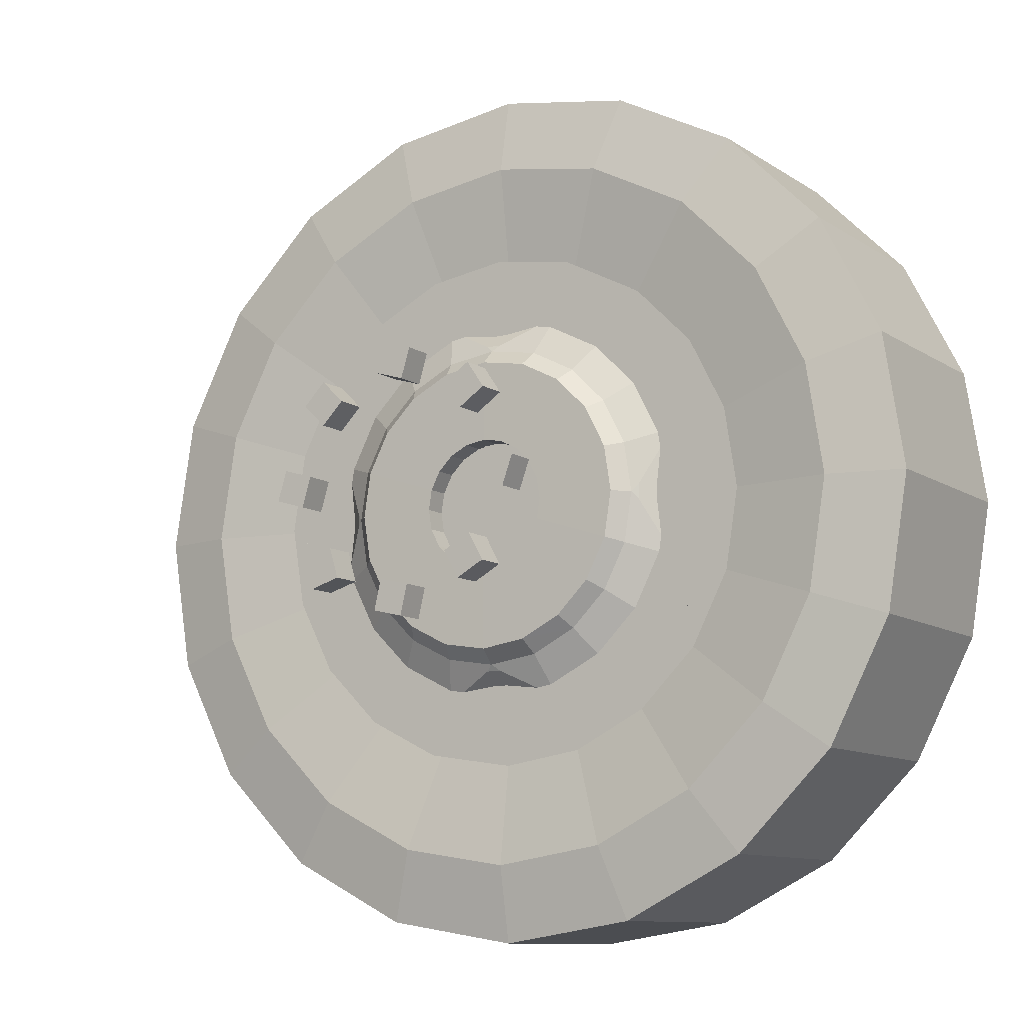
<metadata>
{"format":"obj","ext":"obj","renderer":"f3d","projection":"perspective","resolution":1024,"background":"white","views":[{"elev":-10.0,"azim":-148.4,"up":"+Y"}]}
</metadata>
<code>
o m738
v 0.3882 0.5843 0.05833
v 0.4069 0.6119 0.05833
v 0.4345 0.5932 0.05833
v 0.4158 0.5656 0.05833
v 0.3882 0.5843 0.025
v 0.4069 0.6119 0.025
v 0.4345 0.5932 0.025
v 0.4158 0.5656 0.025
v 0.4789 0.6365 0.05833
v 0.5109 0.6461 0.05833
v 0.5205 0.6142 0.05833
v 0.4886 0.6046 0.05833
v 0.4789 0.6365 0.025
v 0.5109 0.6461 0.025
v 0.5205 0.6142 0.025
v 0.4886 0.6046 0.025
v 0.5884 0.6123 0.05833
v 0.6117 0.5885 0.05833
v 0.5879 0.5652 0.05833
v 0.5645 0.589 0.05833
v 0.5884 0.6123 0.025
v 0.6117 0.5885 0.025
v 0.5879 0.5652 0.025
v 0.5645 0.589 0.025
v 0.6359 0.5211 0.05833
v 0.6455 0.4892 0.05833
v 0.6136 0.4796 0.05833
v 0.6039 0.5115 0.05833
v 0.6359 0.5211 0.025
v 0.6455 0.4892 0.025
v 0.6136 0.4796 0.025
v 0.6039 0.5115 0.025
v 0.5992 0.3912 0.05833
v 0.5673 0.4008 0.05833
v 0.577 0.4328 0.05833
v 0.6089 0.4231 0.05833
v 0.5992 0.3912 0.025
v 0.5673 0.4008 0.025
v 0.577 0.4328 0.025
v 0.6089 0.4231 0.025
v 0.5198 0.3629 0.05833
v 0.4873 0.3553 0.05833
v 0.4797 0.3878 0.05833
v 0.5121 0.3954 0.05833
v 0.5198 0.3629 0.025
v 0.4873 0.3553 0.025
v 0.4797 0.3878 0.025
v 0.5121 0.3954 0.025
v 0.4179 0.3893 0.05833
v 0.3887 0.4054 0.05833
v 0.4048 0.4346 0.05833
v 0.434 0.4186 0.05833
v 0.4179 0.3893 0.025
v 0.3887 0.4054 0.025
v 0.4048 0.4346 0.025
v 0.434 0.4186 0.025
v 0.3534 0.5104 0.05833
v 0.3848 0.5217 0.05833
v 0.3961 0.4903 0.05833
v 0.3647 0.479 0.05833
v 0.3534 0.5104 0.025
v 0.3848 0.5217 0.025
v 0.3961 0.4903 0.025
v 0.3647 0.479 0.025
v 0.7833 0.5 0.2562
v 0.975 0.5 0.2562
v 0.8917 0.5 0.2396
v 0.975 0.5 0.4854
v 0.8917 0.5 0.5021
v 0.7833 0.5 0.4854
v 0.7695 0.4124 0.2562
v 0.9518 0.3532 0.2562
v 0.8725 0.379 0.2396
v 0.9518 0.3532 0.4854
v 0.8725 0.379 0.5021
v 0.7695 0.4124 0.4854
v 0.7292 0.3335 0.2562
v 0.8843 0.2208 0.2562
v 0.8169 0.2698 0.2396
v 0.8843 0.2208 0.4854
v 0.8169 0.2698 0.5021
v 0.7292 0.3335 0.4854
v 0.6665 0.2708 0.2562
v 0.7792 0.1157 0.2562
v 0.7302 0.1831 0.2396
v 0.7792 0.1157 0.4854
v 0.7302 0.1831 0.5021
v 0.6665 0.2708 0.4854
v 0.5876 0.2305 0.2562
v 0.6468 0.04825 0.2562
v 0.621 0.1275 0.2396
v 0.6468 0.04825 0.4854
v 0.621 0.1275 0.5021
v 0.5876 0.2305 0.4854
v 0.5 0.2167 0.2562
v 0.5 0.025 0.2562
v 0.5 0.1083 0.2396
v 0.5 0.025 0.4854
v 0.5 0.1083 0.5021
v 0.5 0.2167 0.4854
v 0.4124 0.2305 0.2562
v 0.3532 0.04825 0.2562
v 0.379 0.1275 0.2396
v 0.3532 0.04825 0.4854
v 0.379 0.1275 0.5021
v 0.4124 0.2305 0.4854
v 0.3335 0.2708 0.2562
v 0.2208 0.1157 0.2562
v 0.2698 0.1831 0.2396
v 0.2208 0.1157 0.4854
v 0.2698 0.1831 0.5021
v 0.3335 0.2708 0.4854
v 0.2708 0.3335 0.2562
v 0.1157 0.2208 0.2562
v 0.1831 0.2698 0.2396
v 0.1157 0.2208 0.4854
v 0.1831 0.2698 0.5021
v 0.2708 0.3335 0.4854
v 0.2305 0.4124 0.2562
v 0.04825 0.3532 0.2562
v 0.1275 0.379 0.2396
v 0.04825 0.3532 0.4854
v 0.1275 0.379 0.5021
v 0.2305 0.4124 0.4854
v 0.2167 0.5 0.2562
v 0.025 0.5 0.2562
v 0.1083 0.5 0.2396
v 0.025 0.5 0.4854
v 0.1083 0.5 0.5021
v 0.2167 0.5 0.4854
v 0.2305 0.5876 0.2562
v 0.04825 0.6468 0.2562
v 0.1275 0.621 0.2396
v 0.04825 0.6468 0.4854
v 0.1275 0.621 0.5021
v 0.2305 0.5876 0.4854
v 0.2708 0.6665 0.2562
v 0.1157 0.7792 0.2562
v 0.1831 0.7302 0.2396
v 0.1157 0.7792 0.4854
v 0.1831 0.7302 0.5021
v 0.2708 0.6665 0.4854
v 0.3335 0.7292 0.2562
v 0.2208 0.8843 0.2562
v 0.2698 0.8169 0.2396
v 0.2208 0.8843 0.4854
v 0.2698 0.8169 0.5021
v 0.3335 0.7292 0.4854
v 0.4124 0.7695 0.2562
v 0.3532 0.9518 0.2562
v 0.379 0.8725 0.2396
v 0.3532 0.9518 0.4854
v 0.379 0.8725 0.5021
v 0.4124 0.7695 0.4854
v 0.5 0.7833 0.2562
v 0.5 0.975 0.2562
v 0.5 0.8917 0.2396
v 0.5 0.975 0.4854
v 0.5 0.8917 0.5021
v 0.5 0.7833 0.4854
v 0.5876 0.7695 0.2562
v 0.6468 0.9518 0.2562
v 0.621 0.8725 0.2396
v 0.6468 0.9518 0.4854
v 0.621 0.8725 0.5021
v 0.5876 0.7695 0.4854
v 0.6665 0.7292 0.2562
v 0.7792 0.8843 0.2562
v 0.7302 0.8169 0.2396
v 0.7792 0.8843 0.4854
v 0.7302 0.8169 0.5021
v 0.6665 0.7292 0.4854
v 0.7292 0.6665 0.2562
v 0.8843 0.7792 0.2562
v 0.8169 0.7302 0.2396
v 0.8843 0.7792 0.4854
v 0.8169 0.7302 0.5021
v 0.7292 0.6665 0.4854
v 0.7695 0.5876 0.2562
v 0.9518 0.6468 0.2562
v 0.8725 0.621 0.2396
v 0.9518 0.6468 0.4854
v 0.8725 0.621 0.5021
v 0.7695 0.5876 0.4854
v 0.5 0.5 0.2294
v 0.5683 0.4778 0.2294
v 0.5718 0.5 0.2294
v 0.5581 0.4578 0.2294
v 0.5683 0.4778 0.2039
v 0.5683 0.5222 0.2294
v 0.5422 0.4419 0.2294
v 0.5581 0.4578 0.2039
v 0.5718 0.5 0.2039
v 0.5581 0.5422 0.2294
v 0.5222 0.4317 0.2294
v 0.5422 0.4419 0.2039
v 0.5683 0.5222 0.2039
v 0.5422 0.5581 0.2294
v 0.5 0.4282 0.2294
v 0.5222 0.4317 0.2039
v 0.5581 0.5422 0.2039
v 0.5222 0.5683 0.2294
v 0.4778 0.4317 0.2294
v 0.5 0.4282 0.2039
v 0.5422 0.5581 0.2039
v 0.5 0.5718 0.2294
v 0.4578 0.4419 0.2294
v 0.4778 0.4317 0.2039
v 0.5222 0.5683 0.2039
v 0.4778 0.5683 0.2294
v 0.4419 0.4578 0.2294
v 0.4578 0.4419 0.2039
v 0.5 0.5718 0.2039
v 0.4578 0.5581 0.2294
v 0.4317 0.4778 0.2294
v 0.4419 0.4578 0.2039
v 0.4778 0.5683 0.2039
v 0.4419 0.5422 0.2294
v 0.4282 0.5 0.2294
v 0.4317 0.4778 0.2039
v 0.4578 0.5581 0.2039
v 0.4317 0.5222 0.2294
v 0.4282 0.5 0.2039
v 0.4419 0.5422 0.2039
v 0.4317 0.5222 0.2039
v 0.6291 0.4062 0.2044
v 0.6517 0.4507 0.2044
v 0.5938 0.3709 0.2044
v 0.6595 0.5 0.2044
v 0.5493 0.3483 0.2044
v 0.6031 0.358 0.2211
v 0.642 0.3969 0.2211
v 0.6669 0.4458 0.2211
v 0.6517 0.5493 0.2044
v 0.5 0.3405 0.2044
v 0.5542 0.3331 0.2211
v 0.6755 0.5 0.2211
v 0.6291 0.5938 0.2044
v 0.4507 0.3483 0.2044
v 0.5 0.3245 0.2211
v 0.5695 0.286 0.2471
v 0.6323 0.318 0.2471
v 0.682 0.3677 0.2471
v 0.7106 0.4349 0.245
v 0.6669 0.5542 0.2211
v 0.5938 0.6291 0.2044
v 0.4062 0.3709 0.2044
v 0.4458 0.3331 0.2211
v 0.5083 0.3178 0.2253
v 0.5646 0.2894 0.2449
v 0.714 0.4305 0.2471
v 0.6822 0.5083 0.2253
v 0.642 0.6031 0.2211
v 0.5493 0.6517 0.2044
v 0.3709 0.4062 0.2044
v 0.3969 0.358 0.2211
v 0.4349 0.2894 0.245
v 0.5747 0.2702 0.2867
v 0.642 0.3045 0.2867
v 0.6955 0.358 0.2867
v 0.6822 0.4917 0.2253
v 0.714 0.5695 0.2471
v 0.6031 0.642 0.2211
v 0.5 0.6595 0.2044
v 0.3483 0.4507 0.2044
v 0.358 0.3969 0.2211
v 0.3678 0.318 0.2471
v 0.4305 0.286 0.2471
v 0.5663 0.278 0.265
v 0.7298 0.4253 0.2867
v 0.7106 0.5646 0.2449
v 0.682 0.6322 0.2471
v 0.5542 0.6669 0.2211
v 0.4507 0.6517 0.2044
v 0.3405 0.5 0.2044
v 0.3331 0.4458 0.2211
v 0.318 0.3677 0.2471
v 0.4917 0.3178 0.2253
v 0.5 0.2583 0.2867
v 0.5798 0.2543 0.2867
v 0.6518 0.291 0.2867
v 0.709 0.3482 0.2867
v 0.722 0.4337 0.265
v 0.7298 0.5747 0.2867
v 0.6323 0.682 0.2471
v 0.5 0.6755 0.2211
v 0.4062 0.6291 0.2044
v 0.3483 0.5493 0.2044
v 0.3245 0.5 0.2211
v 0.286 0.4305 0.2471
v 0.3045 0.358 0.2867
v 0.358 0.3045 0.2867
v 0.5 0.2417 0.2867
v 0.7457 0.4202 0.2867
v 0.722 0.5663 0.265
v 0.6955 0.642 0.2867
v 0.5695 0.714 0.2471
v 0.5651 0.7106 0.245
v 0.4458 0.6669 0.2211
v 0.3709 0.5938 0.2044
v 0.3331 0.5542 0.2211
v 0.3178 0.4917 0.2253
v 0.2894 0.4354 0.2449
v 0.2702 0.4253 0.2867
v 0.4253 0.2702 0.2867
v 0.4202 0.2543 0.2867
v 0.5 0.2333 0.2388
v 0.5876 0.2305 0.468
v 0.5824 0.2464 0.2388
v 0.6665 0.2708 0.468
v 0.6567 0.2843 0.2388
v 0.7292 0.3335 0.468
v 0.7157 0.3433 0.2388
v 0.7695 0.4124 0.468
v 0.7417 0.5 0.2867
v 0.7346 0.4917 0.2729
v 0.7457 0.5798 0.2867
v 0.642 0.6955 0.2867
v 0.4917 0.6822 0.2253
v 0.3969 0.642 0.2211
v 0.358 0.6031 0.2211
v 0.2894 0.5651 0.245
v 0.278 0.4337 0.265
v 0.2543 0.4202 0.2867
v 0.291 0.3482 0.2867
v 0.3482 0.291 0.2867
v 0.4338 0.278 0.265
v 0.4176 0.2464 0.2388
v 0.5 0.2167 0.468
v 0.5083 0.2654 0.2729
v 0.7536 0.4176 0.2388
v 0.7833 0.5 0.468
v 0.7583 0.5 0.2867
v 0.709 0.6518 0.2867
v 0.5747 0.7298 0.2867
v 0.4305 0.714 0.2471
v 0.318 0.6322 0.2471
v 0.286 0.5695 0.2471
v 0.2583 0.5 0.2867
v 0.2417 0.5 0.2867
v 0.4917 0.2654 0.2729
v 0.3433 0.2843 0.2388
v 0.4124 0.2305 0.468
v 0.4124 0.2305 0.2388
v 0.5 0.2167 0.2388
v 0.5876 0.2305 0.2388
v 0.6665 0.2708 0.2388
v 0.7292 0.3335 0.2388
v 0.7667 0.5 0.2388
v 0.7695 0.5876 0.468
v 0.7536 0.5824 0.2388
v 0.7292 0.6665 0.468
v 0.6518 0.709 0.2867
v 0.5663 0.722 0.265
v 0.5083 0.6822 0.2253
v 0.4354 0.7106 0.2449
v 0.3678 0.682 0.2471
v 0.3178 0.5083 0.2253
v 0.2333 0.5 0.2388
v 0.2305 0.4124 0.468
v 0.2464 0.4176 0.2388
v 0.2708 0.3335 0.468
v 0.2843 0.3433 0.2388
v 0.3335 0.2708 0.468
v 0.3335 0.2708 0.2388
v 0.7695 0.4124 0.2388
v 0.7346 0.5083 0.2729
v 0.7157 0.6567 0.2388
v 0.6665 0.7292 0.468
v 0.5798 0.7457 0.2867
v 0.4253 0.7298 0.2867
v 0.358 0.6955 0.2867
v 0.3045 0.642 0.2867
v 0.2543 0.5798 0.2867
v 0.2464 0.5824 0.2388
v 0.2167 0.5 0.468
v 0.2708 0.3335 0.2388
v 0.7833 0.5 0.2388
v 0.7695 0.5876 0.2388
v 0.6567 0.7157 0.2388
v 0.5876 0.7695 0.468
v 0.5 0.7417 0.2867
v 0.4337 0.722 0.265
v 0.2702 0.5747 0.2867
v 0.2654 0.4917 0.2729
v 0.2305 0.5876 0.2388
v 0.2167 0.5 0.2388
v 0.2305 0.4124 0.2388
v 0.7292 0.6665 0.2388
v 0.5824 0.7536 0.2388
v 0.5 0.7833 0.468
v 0.5083 0.7346 0.2729
v 0.5 0.7583 0.2867
v 0.4202 0.7457 0.2867
v 0.3482 0.709 0.2867
v 0.291 0.6518 0.2867
v 0.278 0.5663 0.265
v 0.2654 0.5083 0.2729
v 0.2843 0.6567 0.2388
v 0.2305 0.5876 0.468
v 0.2708 0.6665 0.2388
v 0.6665 0.7292 0.2388
v 0.5876 0.7695 0.2388
v 0.5 0.7667 0.2388
v 0.4124 0.7695 0.468
v 0.4176 0.7536 0.2388
v 0.3335 0.7292 0.468
v 0.3433 0.7157 0.2388
v 0.2708 0.6665 0.468
v 0.3335 0.7292 0.2388
v 0.4917 0.7346 0.2729
v 0.5 0.7833 0.2388
v 0.4124 0.7695 0.2388
f 1 3 2
f 3 1 4
f 1 6 5
f 1 2 6
f 2 7 6
f 2 3 7
f 3 8 7
f 3 4 8
f 4 5 8
f 4 1 5
f 5 6 7
f 7 8 5
f 9 11 10
f 11 9 12
f 9 14 13
f 9 10 14
f 10 15 14
f 10 11 15
f 11 16 15
f 11 12 16
f 12 13 16
f 12 9 13
f 13 14 15
f 15 16 13
f 17 19 18
f 19 17 20
f 17 22 21
f 17 18 22
f 18 23 22
f 18 19 23
f 19 24 23
f 19 20 24
f 20 21 24
f 20 17 21
f 21 22 23
f 23 24 21
f 25 27 26
f 27 25 28
f 25 30 29
f 25 26 30
f 26 31 30
f 26 27 31
f 27 32 31
f 27 28 32
f 28 29 32
f 28 25 29
f 29 30 31
f 31 32 29
f 33 35 34
f 35 33 36
f 33 38 37
f 33 34 38
f 34 39 38
f 34 35 39
f 35 40 39
f 35 36 40
f 36 37 40
f 36 33 37
f 37 38 39
f 39 40 37
f 41 43 42
f 43 41 44
f 41 46 45
f 41 42 46
f 42 47 46
f 42 43 47
f 43 48 47
f 43 44 48
f 44 45 48
f 44 41 45
f 45 46 47
f 47 48 45
f 49 51 50
f 51 49 52
f 49 54 53
f 49 50 54
f 50 55 54
f 50 51 55
f 51 56 55
f 51 52 56
f 52 53 56
f 52 49 53
f 53 54 55
f 55 56 53
f 57 59 58
f 59 57 60
f 57 62 61
f 57 58 62
f 58 63 62
f 58 59 63
f 59 64 63
f 59 60 64
f 60 61 64
f 60 57 61
f 61 62 63
f 63 64 61
f 66 72 73
f 66 73 67
f 67 73 71
f 67 71 65
f 66 74 72
f 66 68 74
f 68 75 74
f 68 69 75
f 69 76 75
f 69 70 76
f 72 78 79
f 72 79 73
f 73 79 77
f 73 77 71
f 72 80 78
f 72 74 80
f 74 81 80
f 74 75 81
f 75 82 81
f 75 76 82
f 78 84 85
f 78 85 79
f 79 85 83
f 79 83 77
f 78 86 84
f 78 80 86
f 80 87 86
f 80 81 87
f 81 88 87
f 81 82 88
f 84 90 91
f 84 91 85
f 85 91 89
f 85 89 83
f 84 92 90
f 84 86 92
f 86 93 92
f 86 87 93
f 87 94 93
f 87 88 94
f 90 96 97
f 90 97 91
f 91 97 95
f 91 95 89
f 90 98 96
f 90 92 98
f 92 99 98
f 92 93 99
f 93 100 99
f 93 94 100
f 96 102 103
f 96 103 97
f 97 103 101
f 97 101 95
f 96 104 102
f 96 98 104
f 98 105 104
f 98 99 105
f 99 106 105
f 99 100 106
f 102 108 109
f 102 109 103
f 103 109 107
f 103 107 101
f 102 110 108
f 102 104 110
f 104 111 110
f 104 105 111
f 105 112 111
f 105 106 112
f 108 114 115
f 108 115 109
f 109 115 113
f 109 113 107
f 108 116 114
f 108 110 116
f 110 117 116
f 110 111 117
f 111 118 117
f 111 112 118
f 114 120 121
f 114 121 115
f 115 121 119
f 115 119 113
f 114 122 120
f 114 116 122
f 116 123 122
f 116 117 123
f 117 124 123
f 117 118 124
f 120 126 127
f 120 127 121
f 121 127 125
f 121 125 119
f 120 128 126
f 120 122 128
f 122 129 128
f 122 123 129
f 123 130 129
f 123 124 130
f 126 132 133
f 126 133 127
f 127 133 131
f 127 131 125
f 126 134 132
f 126 128 134
f 128 135 134
f 128 129 135
f 129 136 135
f 129 130 136
f 132 138 139
f 132 139 133
f 133 139 137
f 133 137 131
f 132 140 138
f 132 134 140
f 134 141 140
f 134 135 141
f 135 142 141
f 135 136 142
f 138 144 145
f 138 145 139
f 139 145 143
f 139 143 137
f 138 146 144
f 138 140 146
f 140 147 146
f 140 141 147
f 141 148 147
f 141 142 148
f 144 150 151
f 144 151 145
f 145 151 149
f 145 149 143
f 144 152 150
f 144 146 152
f 146 153 152
f 146 147 153
f 147 154 153
f 147 148 154
f 150 156 157
f 150 157 151
f 151 157 155
f 151 155 149
f 150 158 156
f 150 152 158
f 152 159 158
f 152 153 159
f 153 160 159
f 153 154 160
f 156 162 163
f 156 163 157
f 157 163 161
f 157 161 155
f 156 164 162
f 156 158 164
f 158 165 164
f 158 159 165
f 159 166 165
f 159 160 166
f 162 168 169
f 162 169 163
f 163 169 167
f 163 167 161
f 162 170 168
f 162 164 170
f 164 171 170
f 164 165 171
f 165 172 171
f 165 166 172
f 168 174 175
f 168 175 169
f 169 175 173
f 169 173 167
f 168 176 174
f 168 170 176
f 170 177 176
f 170 171 177
f 171 178 177
f 171 172 178
f 174 180 181
f 174 181 175
f 175 181 179
f 175 179 173
f 174 182 180
f 174 176 182
f 176 183 182
f 176 177 183
f 177 184 183
f 177 178 184
f 180 66 67
f 180 67 181
f 181 67 65
f 181 65 179
f 180 68 66
f 180 182 68
f 182 69 68
f 182 183 69
f 183 70 69
f 183 184 70
f 185 186 187
f 185 188 186
f 187 186 189
f 185 187 190
f 185 191 188
f 186 188 192
f 186 192 189
f 187 189 193
f 190 187 193
f 185 190 194
f 185 195 191
f 188 191 196
f 188 196 192
f 190 193 197
f 194 190 197
f 185 194 198
f 185 199 195
f 191 195 200
f 191 200 196
f 194 197 201
f 198 194 201
f 185 198 202
f 185 203 199
f 195 199 204
f 195 204 200
f 198 201 205
f 202 198 205
f 185 202 206
f 185 207 203
f 199 203 208
f 199 208 204
f 202 205 209
f 206 202 209
f 185 206 210
f 185 211 207
f 203 207 212
f 203 212 208
f 206 209 213
f 210 206 213
f 185 210 214
f 185 215 211
f 207 211 216
f 207 216 212
f 210 213 217
f 214 210 217
f 185 214 218
f 185 219 215
f 211 215 220
f 211 220 216
f 214 217 221
f 218 214 221
f 185 218 222
f 185 222 219
f 215 219 223
f 215 223 220
f 218 221 224
f 222 218 224
f 219 222 225
f 219 225 223
f 222 224 225
f 189 192 226
f 193 189 227
f 192 196 228
f 192 228 226
f 189 226 227
f 193 227 229
f 197 193 229
f 196 200 230
f 196 230 228
f 226 228 231
f 227 226 232
f 229 227 233
f 197 229 234
f 201 197 234
f 200 204 235
f 200 235 230
f 228 230 236
f 228 236 231
f 226 231 232
f 227 232 233
f 229 233 237
f 234 229 237
f 201 234 238
f 205 201 238
f 204 208 239
f 204 239 235
f 230 235 240
f 230 240 236
f 231 236 241
f 232 231 242
f 233 232 243
f 233 244 237
f 234 237 245
f 238 234 245
f 205 238 246
f 209 205 246
f 208 212 247
f 208 247 239
f 235 239 248
f 235 248 240
f 240 249 236
f 241 236 250
f 231 241 242
f 232 242 243
f 233 243 251
f 233 251 244
f 261 237 244
f 237 252 245
f 238 245 253
f 246 238 253
f 209 246 254
f 213 209 254
f 212 216 255
f 212 255 247
f 239 247 256
f 239 256 248
f 249 250 236
f 242 241 258
f 243 242 259
f 251 243 260
f 271 245 252
f 253 245 262
f 246 253 263
f 254 246 263
f 213 254 264
f 217 213 264
f 216 220 265
f 216 265 255
f 247 255 266
f 247 266 256
f 248 256 267
f 248 268 257
f 258 241 269
f 242 258 259
f 243 259 260
f 251 260 270
f 252 237 261
f 262 245 271
f 253 262 272
f 263 253 272
f 254 263 273
f 264 254 273
f 217 264 274
f 221 217 274
f 220 223 275
f 220 275 265
f 255 265 276
f 255 276 266
f 256 266 277
f 256 277 267
f 248 267 268
f 249 240 278
f 258 269 279
f 259 258 280
f 260 259 281
f 270 260 282
f 251 270 283
f 272 262 284
f 263 272 285
f 273 263 285
f 264 273 286
f 274 264 286
f 221 274 287
f 224 221 287
f 223 225 288
f 223 288 275
f 265 275 289
f 265 289 276
f 266 276 290
f 266 290 277
f 267 277 291
f 268 267 292
f 258 279 293
f 258 293 280
f 259 280 281
f 260 281 282
f 270 282 294
f 284 262 295
f 272 284 296
f 285 272 296
f 273 285 297
f 274 286 299
f 287 274 299
f 224 287 300
f 225 224 300
f 225 300 288
f 275 288 301
f 275 301 289
f 289 302 276
f 290 276 303
f 277 290 304
f 277 304 291
f 267 291 292
f 268 292 305
f 279 306 293
f 280 293 307
f 308 293 280
f 281 280 309
f 310 280 281
f 282 281 311
f 312 281 282
f 294 282 313
f 314 282 294
f 315 270 294
f 270 316 283
f 284 295 315
f 296 284 317
f 285 296 318
f 297 285 318
f 273 297 298
f 286 319 299
f 287 299 320
f 300 287 320
f 288 300 321
f 288 321 301
f 289 358 302
f 303 276 302
f 304 290 323
f 291 304 324
f 292 291 325
f 305 292 326
f 268 305 327
f 279 305 306
f 293 306 328
f 329 306 293
f 279 269 330
f 293 328 307
f 280 307 309
f 308 329 293
f 310 308 280
f 281 309 311
f 312 310 281
f 282 311 313
f 314 312 282
f 294 313 331
f 332 314 294
f 315 316 270
f 315 294 333
f 284 315 333
f 315 295 367
f 284 333 317
f 296 317 334
f 318 296 334
f 297 318 335
f 320 299 336
f 300 320 321
f 301 321 337
f 301 338 322
f 304 323 339
f 304 340 324
f 291 324 325
f 292 325 326
f 305 326 306
f 305 341 327
f 279 341 305
f 306 342 328
f 329 343 306
f 307 328 344
f 309 307 345
f 311 309 346
f 313 311 347
f 331 313 348
f 333 294 331
f 332 294 333
f 317 333 349
f 350 333 317
f 334 317 351
f 352 317 334
f 318 334 353
f 335 318 353
f 297 335 354
f 336 299 356
f 320 336 357
f 321 320 357
f 321 357 337
f 301 337 338
f 304 339 340
f 324 340 359
f 360 340 324
f 325 324 361
f 362 324 325
f 326 325 363
f 364 325 326
f 306 326 342
f 343 326 306
f 279 330 341
f 328 342 365
f 328 365 344
f 307 344 345
f 309 345 346
f 311 346 347
f 313 347 348
f 331 348 366
f 333 331 349
f 350 332 333
f 317 349 351
f 352 350 317
f 334 351 368
f 369 352 334
f 353 334 368
f 369 334 353
f 335 353 370
f 335 392 354
f 319 286 355
f 319 356 299
f 357 336 371
f 337 357 372
f 338 337 373
f 339 374 340
f 340 375 359
f 324 359 361
f 360 376 340
f 362 360 324
f 325 361 363
f 364 362 325
f 326 363 342
f 343 364 326
f 342 377 365
f 349 331 366
f 315 367 316
f 351 349 378
f 368 351 379
f 353 368 380
f 381 369 353
f 370 353 380
f 381 353 370
f 382 335 370
f 371 336 383
f 357 371 372
f 337 372 373
f 338 373 384
f 339 384 374
f 340 374 375
f 376 374 340
f 339 323 385
f 359 375 386
f 361 359 387
f 363 361 388
f 342 363 377
f 349 366 378
f 351 378 379
f 368 379 389
f 380 368 389
f 370 380 390
f 391 381 370
f 382 392 335
f 382 370 393
f 371 383 382
f 372 371 394
f 373 372 395
f 384 373 396
f 338 384 397
f 339 398 384
f 384 396 374
f 374 399 375
f 376 400 374
f 339 385 398
f 375 401 386
f 359 386 387
f 361 387 388
f 363 388 377
f 380 389 402
f 390 380 402
f 393 370 390
f 391 370 393
f 382 411 392
f 371 382 393
f 371 393 394
f 372 394 395
f 373 395 396
f 384 398 397
f 374 396 399
f 400 396 374
f 375 399 401
f 390 402 403
f 393 390 404
f 405 391 393
f 394 393 404
f 405 393 394
f 395 394 406
f 407 394 395
f 396 395 408
f 409 395 396
f 396 408 399
f 400 409 396
f 399 410 401
f 404 390 403
f 382 383 411
f 394 404 406
f 407 405 394
f 395 406 408
f 409 407 395
f 399 408 410
f 404 403 412
f 406 404 412
f 408 406 413
f 408 413 410
f 406 412 413
f 355 286 273
f 355 273 298
f 278 240 248
f 248 257 278
f 301 322 358
f 289 301 358
f 125 149 173
f 148 124 100
f 341 330 249
f 271 252 367
f 398 385 302
f 319 355 411
f 407 360 329
f 346 377 401
f 173 179 65
f 65 71 77
f 77 83 89
f 89 95 77
f 95 101 77
f 101 107 113
f 113 119 101
f 119 125 101
f 125 131 137
f 137 143 125
f 143 149 125
f 149 155 173
f 155 161 173
f 161 167 173
f 173 65 77
f 173 77 101
f 101 125 173
f 76 70 184
f 184 178 76
f 178 172 76
f 172 166 160
f 160 154 148
f 148 142 124
f 142 136 124
f 136 130 124
f 124 118 100
f 118 112 100
f 112 106 100
f 100 94 88
f 88 82 100
f 82 76 100
f 172 160 148
f 76 172 100
f 172 148 100
f 330 269 250
f 269 241 250
f 250 249 330
f 249 278 341
f 278 257 341
f 257 268 327
f 327 341 257
f 252 261 316
f 261 244 316
f 244 251 283
f 283 316 244
f 316 367 252
f 367 295 271
f 295 262 271
f 385 323 303
f 323 290 303
f 303 302 385
f 302 358 398
f 358 322 398
f 322 338 397
f 397 398 322
f 298 297 354
f 354 392 298
f 392 411 355
f 298 392 355
f 411 383 356
f 383 336 356
f 356 319 411
f 329 308 310
f 310 312 329
f 312 314 329
f 314 332 350
f 350 352 314
f 352 369 314
f 369 381 391
f 391 405 407
f 407 409 400
f 400 376 360
f 360 362 329
f 362 364 329
f 364 343 329
f 369 391 407
f 407 400 360
f 329 314 369
f 369 407 329
f 346 345 377
f 345 344 377
f 344 365 377
f 377 388 387
f 387 386 377
f 386 401 377
f 401 410 403
f 410 413 403
f 413 412 403
f 403 402 389
f 389 379 378
f 378 366 348
f 348 347 346
f 403 389 401
f 389 378 401
f 378 348 401
f 348 346 401

</code>
